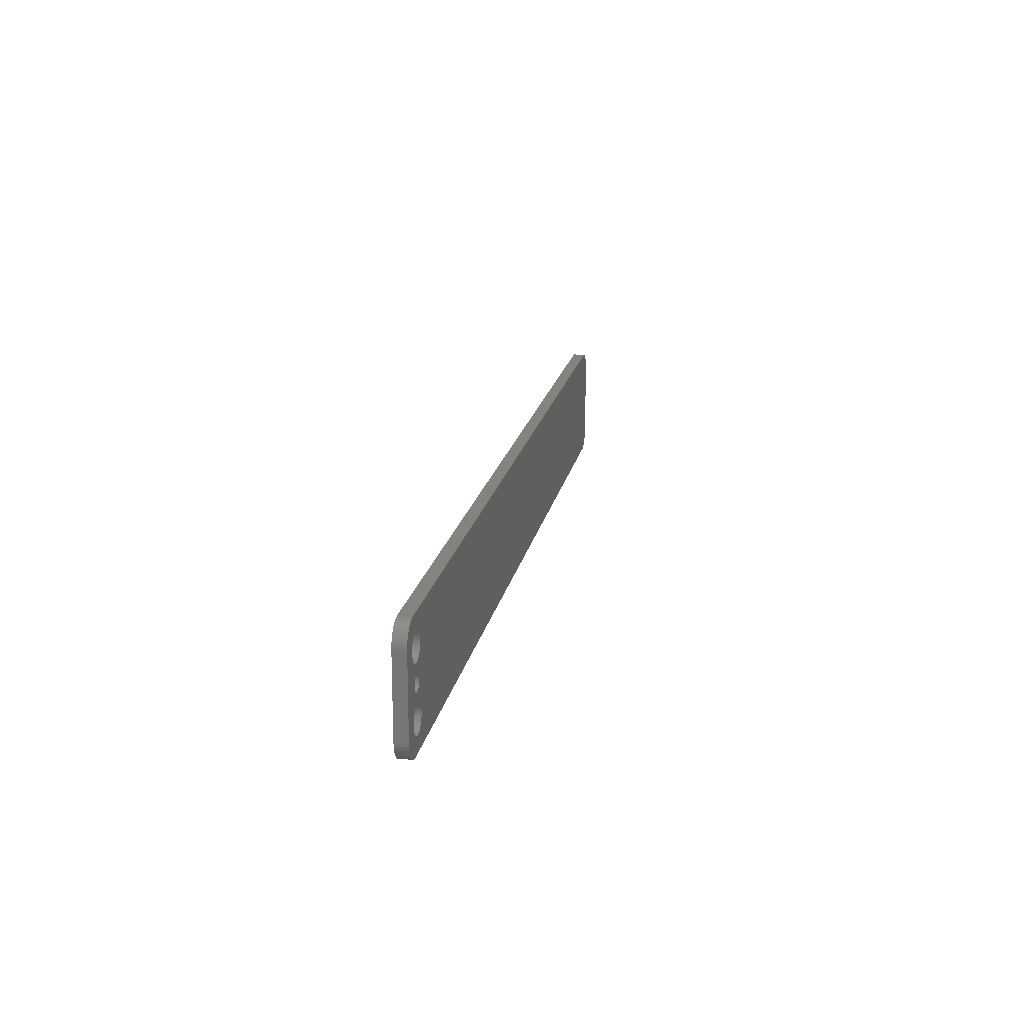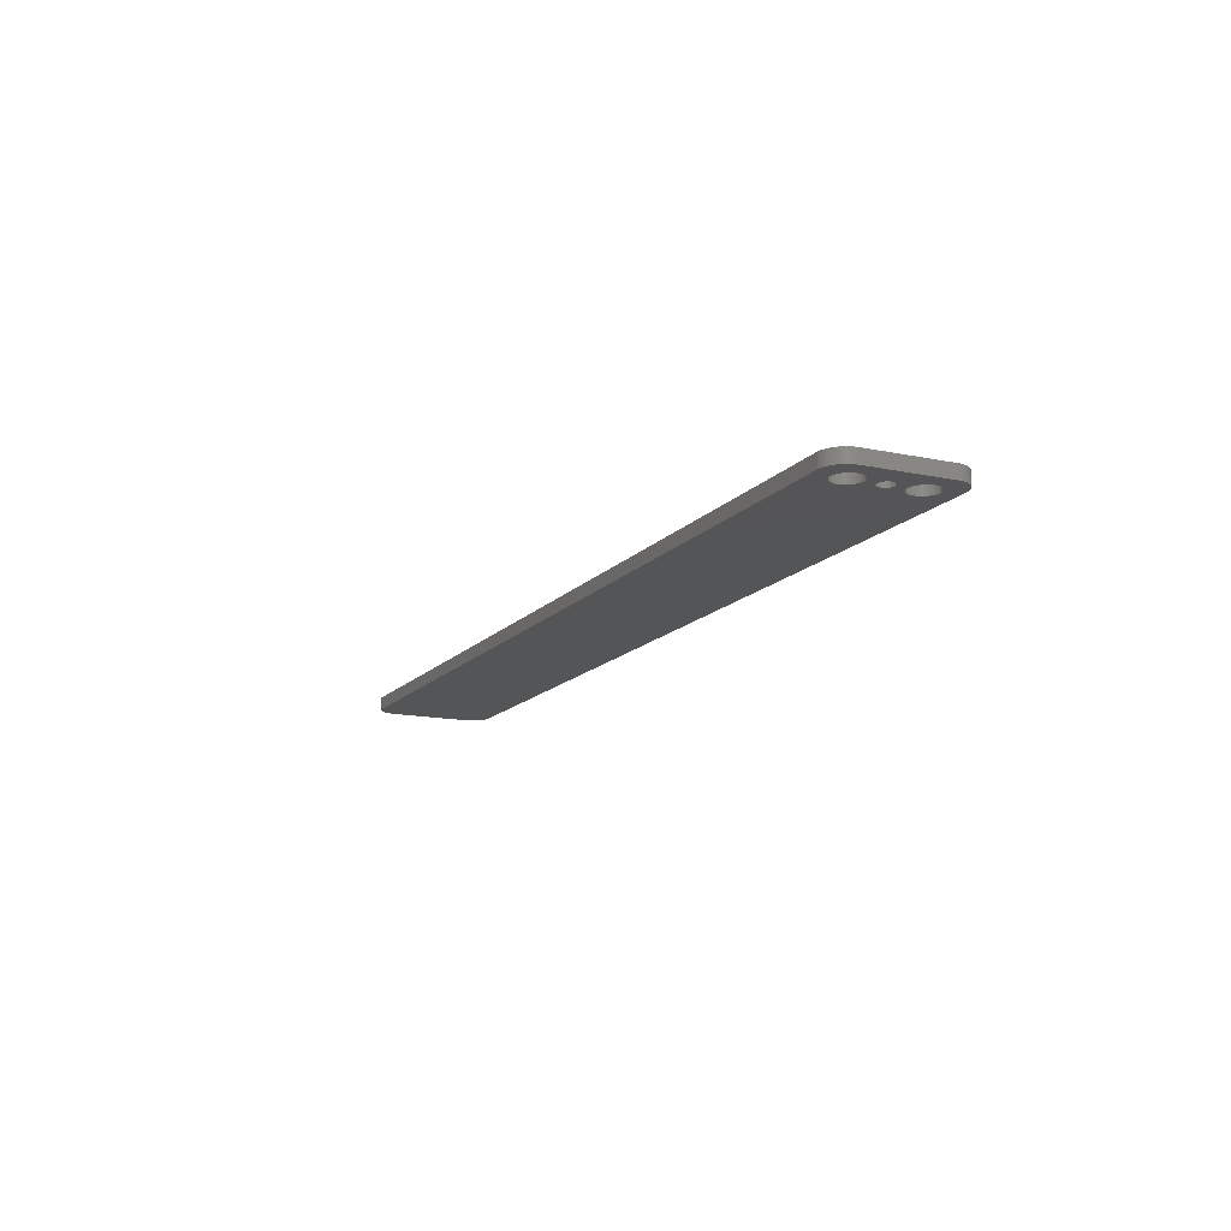
<metadata>
{"format":"stl","ext":"stl","renderer":"f3d","projection":"perspective","resolution":1024,"background":"white","views":[{"elev":18.3,"azim":-79.3,"up":"+Y"},{"elev":-14.1,"azim":-115.3,"up":"+Z"}]}
</metadata>
<code>
# stl→obj: 404 verts, 816 faces
v -101.8 -7.5 0
v -101.8 -7.093 3
v -101.8 -7.093 0
v -101.8 -7.5 3
v -108.2 -7.5 3
v -108.2 -7.093 0
v -108.2 -7.093 3
v -108.2 -7.5 0
v -105.2 -4.256 0
v -104.8 -4.256 3
v -105.2 -4.256 3
v -104.8 -4.256 0
v -104.8 -10.74 0
v -105.2 -10.74 3
v -104.8 -10.74 3
v -105.2 -10.74 0
v -102.9 -4.996 0
v -102.6 -5.275 3
v -102.9 -4.996 3
v -102.6 -5.275 0
v -107.4 -5.275 0
v -107.1 -4.996 3
v -107.4 -5.275 3
v -107.1 -4.996 0
v -106.4 -4.559 0
v -106 -4.409 3
v -106.4 -4.559 3
v -106 -4.409 0
v -102 -6.304 0
v -102.2 -5.934 3
v -102.2 -5.934 0
v -102 -6.304 3
v -102.4 -5.59 3
v -102.4 -5.59 0
v -104 -4.409 0
v -103.6 -4.559 3
v -104 -4.409 3
v -103.6 -4.559 0
v -104.4 -4.308 0
v -104.4 -4.308 3
v -103.3 -4.756 0
v -103.3 -4.756 3
v -108 -6.304 3
v -107.8 -5.934 0
v -107.8 -5.934 3
v -108 -6.304 0
v -107.6 -5.59 3
v -107.6 -5.59 0
v -108.1 -6.692 3
v -108.1 -6.692 0
v -106.7 -4.756 0
v -106.7 -4.756 3
v -105.6 -4.308 0
v -105.6 -4.308 3
v -104.4 -10.69 0
v -104.4 -10.69 3
v -103.3 -10.24 0
v -103.6 -10.44 3
v -103.3 -10.24 3
v -103.6 -10.44 0
v -101.9 -6.692 0
v -101.9 -6.692 3
v -101.8 7.093 3
v -101.8 7.5 3
v -101.9 6.692 3
v -102 6.304 3
v -103.2 0 3
v -102.2 5.934 3
v -103.3 0.4476 3
v -102.4 5.59 3
v -103.3 0.6626 3
v -102.6 5.275 3
v -103.2 -0.2256 3
v -103.4 0.8672 3
v -102.9 4.996 3
v -103.3 -0.4476 3
v -103.2 0.2256 3
v -103.5 1.058 3
v -103.3 4.756 3
v -103.9 1.387 3
v -103.6 4.559 3
v -103.7 1.232 3
v -104 1.52 3
v -104 4.409 3
v -104.2 1.629 3
v -104.4 1.712 3
v -104.4 4.308 3
v -104.7 1.768 3
v -104.8 4.256 3
v -104.9 1.796 3
v -105.1 1.796 3
v -105.2 4.256 3
v -105.3 1.768 3
v -105.6 4.308 3
v -105.6 1.712 3
v -106 4.409 3
v -105.8 1.629 3
v -106 1.52 3
v -106.4 4.559 3
v -106.1 1.387 3
v -106.7 4.756 3
v -106.3 1.232 3
v -106.5 1.058 3
v -107.1 4.996 3
v -106.6 0.8672 3
v -107.4 5.275 3
v -106.7 0.6626 3
v -107.6 5.59 3
v -106.7 0.4476 3
v 107.3 14.49 3
v 112 9.5 3
v 112 10.13 3
v 112 -9.5 3
v 111.8 10.74 3
v 107.3 -14.49 3
v 111.6 11.34 3
v 112 -10.13 3
v 111.4 11.91 3
v 111.8 -10.74 3
v 111 12.44 3
v 111.6 -11.34 3
v 110.6 12.92 3
v 111.4 -11.91 3
v 110.2 13.35 3
v 111 -12.44 3
v 109.7 13.72 3
v 110.6 -12.92 3
v 109.1 14.02 3
v 110.2 -13.35 3
v 108.5 14.26 3
v 109.7 -13.72 3
v 107.9 14.41 3
v 109.1 -14.02 3
v 108.5 -14.26 3
v 107.9 -14.41 3
v -101.8 7.907 3
v -101.9 8.308 3
v -102 8.696 3
v -102.2 9.066 3
v -102.4 9.41 3
v -102.6 9.725 3
v -107.3 14.49 3
v -102.9 10 3
v -103.3 10.24 3
v -103.6 10.44 3
v -104 10.59 3
v -104.4 10.69 3
v -104.8 10.74 3
v -105.2 10.74 3
v -105.6 10.69 3
v -106 10.59 3
v -106.4 10.44 3
v -107.9 14.41 3
v -106.7 10.24 3
v -108.5 14.26 3
v -109.1 14.02 3
v -107.1 10 3
v -109.7 13.72 3
v -110.2 13.35 3
v -107.4 9.725 3
v -110.6 12.92 3
v -111 12.44 3
v -111.4 11.91 3
v -107.6 9.41 3
v -101.8 -7.907 3
v -101.9 -8.308 3
v -102 -8.696 3
v -102.2 -9.066 3
v -102.4 -9.41 3
v -102.6 -9.725 3
v -107.3 -14.49 3
v -102.9 -10 3
v -104 -10.59 3
v -105.6 -10.69 3
v -106 -10.59 3
v -106.4 -10.44 3
v -107.9 -14.41 3
v -106.7 -10.24 3
v -109.1 -14.02 3
v -107.1 -10 3
v -110.2 -13.35 3
v -107.4 -9.725 3
v -111 -12.44 3
v -107.6 -9.41 3
v -111.6 -11.34 3
v -107.8 -9.066 3
v -112 -10.13 3
v -108 -8.696 3
v -112 -9.5 3
v -108.1 -8.308 3
v -108.2 -7.907 3
v -108.5 -14.26 3
v -108.2 7.5 3
v -112 9.5 3
v -111.6 11.34 3
v -107.8 9.066 3
v -111.8 10.74 3
v -112 10.13 3
v -109.7 -13.72 3
v -108 8.696 3
v -110.6 -12.92 3
v -108.1 8.308 3
v -108.2 7.907 3
v -111.4 -11.91 3
v -111.8 -10.74 3
v -103.3 -0.6626 3
v -103.4 -0.8672 3
v -103.5 -1.058 3
v -103.7 -1.232 3
v -103.9 -1.387 3
v -104 -1.52 3
v -104.2 -1.629 3
v -104.4 -1.712 3
v -104.7 -1.768 3
v -104.9 -1.796 3
v -105.1 -1.796 3
v -105.3 -1.768 3
v -105.6 -1.712 3
v -105.8 -1.629 3
v -106 -1.52 3
v -106.1 -1.387 3
v -106.3 -1.232 3
v -106.5 -1.058 3
v -106.6 -0.8672 3
v -106.7 -0.6626 3
v -106.7 -0.4476 3
v -106.8 -0.2256 3
v -106.8 0 3
v -107.8 5.934 3
v -106.8 0.2256 3
v -108 6.304 3
v -108.1 6.692 3
v -108.2 7.093 3
v -101.8 -7.907 0
v -102 -8.696 0
v -101.9 -8.308 0
v -108 -8.696 0
v -107.8 -9.066 0
v -101.8 7.5 0
v -101.8 7.093 0
v -101.9 6.692 0
v -102 6.304 0
v -103.2 0 0
v -103.3 -0.4476 0
v -102.2 5.934 0
v -103.3 -0.6626 0
v -103.2 0.2256 0
v -103.4 -0.8672 0
v -103.3 0.4476 0
v -102.4 5.59 0
v -103.2 -0.2256 0
v -103.5 -1.058 0
v -103.9 -1.387 0
v -103.7 -1.232 0
v -104 -1.52 0
v -104.2 -1.629 0
v -104.4 -1.712 0
v -104.7 -1.768 0
v -104.9 -1.796 0
v -105.1 -1.796 0
v -105.3 -1.768 0
v -105.6 -1.712 0
v -105.8 -1.629 0
v -106 -1.52 0
v -106.1 -1.387 0
v -106.3 -1.232 0
v -106.5 -1.058 0
v -106.6 -0.8672 0
v -106.7 -0.6626 0
v -106.7 -0.4476 0
v 107.3 -14.49 0
v 112 -9.5 0
v 112 -10.13 0
v 112 9.5 0
v 111.8 -10.74 0
v 107.3 14.49 0
v 111.6 -11.34 0
v 112 10.13 0
v 111.4 -11.91 0
v 111.8 10.74 0
v 111 -12.44 0
v 111.6 11.34 0
v 110.6 -12.92 0
v 111.4 11.91 0
v 110.2 -13.35 0
v 111 12.44 0
v 109.7 -13.72 0
v 110.6 12.92 0
v 109.1 -14.02 0
v 110.2 13.35 0
v 108.5 -14.26 0
v 109.7 13.72 0
v 107.9 -14.41 0
v 109.1 14.02 0
v 108.5 14.26 0
v 107.9 14.41 0
v -102.2 -9.066 0
v -102.4 -9.41 0
v -102.6 -9.725 0
v -107.3 -14.49 0
v -102.9 -10 0
v -104 -10.59 0
v -105.6 -10.69 0
v -106 -10.59 0
v -106.4 -10.44 0
v -107.9 -14.41 0
v -106.7 -10.24 0
v -108.5 -14.26 0
v -109.1 -14.02 0
v -107.1 -10 0
v -109.7 -13.72 0
v -110.2 -13.35 0
v -107.4 -9.725 0
v -110.6 -12.92 0
v -111 -12.44 0
v -111.4 -11.91 0
v -107.6 -9.41 0
v -101.8 7.907 0
v -101.9 8.308 0
v -102 8.696 0
v -102.2 9.066 0
v -102.4 9.41 0
v -102.6 9.725 0
v -107.3 14.49 0
v -102.9 10 0
v -103.3 10.24 0
v -103.6 10.44 0
v -104 10.59 0
v -104.4 10.69 0
v -104.8 10.74 0
v -105.2 10.74 0
v -105.6 10.69 0
v -106 10.59 0
v -106.4 10.44 0
v -107.9 14.41 0
v -106.7 10.24 0
v -109.1 14.02 0
v -107.1 10 0
v -110.2 13.35 0
v -107.4 9.725 0
v -111 12.44 0
v -107.6 9.41 0
v -111.6 11.34 0
v -107.8 9.066 0
v -112 10.13 0
v -108 8.696 0
v -112 9.5 0
v -108.1 8.308 0
v -108.2 7.907 0
v -108.2 7.5 0
v -108.5 14.26 0
v -112 -9.5 0
v -111.6 -11.34 0
v -111.8 -10.74 0
v -112 -10.13 0
v -109.7 13.72 0
v -110.6 12.92 0
v -108.1 -8.308 0
v -108.2 -7.907 0
v -111.4 11.91 0
v -111.8 10.74 0
v -103.3 0.6626 0
v -102.6 5.275 0
v -103.4 0.8672 0
v -102.9 4.996 0
v -103.5 1.058 0
v -103.3 4.756 0
v -103.7 1.232 0
v -103.9 1.387 0
v -103.6 4.559 0
v -104 1.52 0
v -104 4.409 0
v -104.2 1.629 0
v -104.4 1.712 0
v -104.4 4.308 0
v -104.7 1.768 0
v -104.8 4.256 0
v -104.9 1.796 0
v -105.1 1.796 0
v -105.2 4.256 0
v -105.3 1.768 0
v -105.6 4.308 0
v -105.6 1.712 0
v -106 4.409 0
v -105.8 1.629 0
v -106 1.52 0
v -106.4 4.559 0
v -106.1 1.387 0
v -106.7 4.756 0
v -106.3 1.232 0
v -106.5 1.058 0
v -107.1 4.996 0
v -106.6 0.8672 0
v -107.4 5.275 0
v -106.7 0.6626 0
v -107.6 5.59 0
v -106.7 0.4476 0
v -107.8 5.934 0
v -106.8 0.2256 0
v -106.8 0 0
v -106.8 -0.2256 0
v -108 6.304 0
v -108.1 6.692 0
v -108.2 7.093 0
f 1 2 3
f 2 1 4
f 5 6 7
f 6 5 8
f 9 10 11
f 10 9 12
f 13 14 15
f 14 13 16
f 17 18 19
f 18 17 20
f 21 22 23
f 22 21 24
f 25 26 27
f 26 25 28
f 29 30 31
f 30 29 32
f 31 33 34
f 33 31 30
f 35 36 37
f 36 35 38
f 39 37 40
f 37 39 35
f 41 19 42
f 19 41 17
f 43 44 45
f 44 43 46
f 47 21 23
f 21 47 48
f 49 46 43
f 46 49 50
f 51 27 52
f 27 51 25
f 53 11 54
f 11 53 9
f 55 15 56
f 15 55 13
f 57 58 59
f 58 57 60
f 61 32 29
f 32 61 62
f 3 62 61
f 62 3 2
f 34 18 20
f 18 34 33
f 12 40 10
f 40 12 39
f 38 42 36
f 42 38 41
f 45 48 47
f 48 45 44
f 7 50 49
f 50 7 6
f 63 4 64
f 63 2 4
f 65 2 63
f 65 62 2
f 66 62 65
f 66 32 62
f 67 66 68
f 66 67 32
f 69 68 70
f 32 67 30
f 71 70 72
f 73 30 67
f 74 72 75
f 76 30 73
f 30 76 33
f 68 77 67
f 68 69 77
f 78 75 79
f 70 71 69
f 72 74 71
f 75 78 74
f 80 79 81
f 79 82 78
f 79 80 82
f 83 81 84
f 81 83 80
f 84 85 83
f 86 84 87
f 84 86 85
f 87 88 86
f 89 88 87
f 89 90 88
f 89 91 90
f 92 91 89
f 92 93 91
f 94 93 92
f 93 94 95
f 96 95 94
f 95 96 97
f 97 96 98
f 99 98 96
f 98 99 100
f 101 100 99
f 100 101 102
f 102 101 103
f 104 103 101
f 103 104 105
f 106 105 104
f 105 106 107
f 108 107 106
f 107 108 109
f 110 111 112
f 111 110 113
f 110 112 114
f 115 113 110
f 110 114 116
f 113 115 117
f 110 116 118
f 117 115 119
f 110 118 120
f 119 115 121
f 110 120 122
f 121 115 123
f 110 122 124
f 123 115 125
f 110 124 126
f 125 115 127
f 110 126 128
f 127 115 129
f 110 128 130
f 129 115 131
f 110 130 132
f 131 115 133
f 133 115 134
f 134 115 135
f 110 64 115
f 110 136 64
f 110 137 136
f 110 138 137
f 110 139 138
f 110 140 139
f 110 141 140
f 142 141 110
f 141 142 143
f 143 142 144
f 144 142 145
f 145 142 146
f 146 142 147
f 147 142 148
f 148 142 149
f 142 150 149
f 142 151 150
f 142 152 151
f 153 152 142
f 152 153 154
f 155 154 153
f 156 154 155
f 154 156 157
f 158 157 156
f 159 157 158
f 157 159 160
f 161 160 159
f 162 160 161
f 163 164 162
f 160 162 164
f 4 115 64
f 165 115 4
f 166 115 165
f 167 115 166
f 168 115 167
f 169 115 168
f 170 115 169
f 171 170 172
f 171 172 59
f 171 59 58
f 171 58 173
f 171 173 56
f 171 56 15
f 171 15 14
f 170 171 115
f 174 171 14
f 175 171 174
f 176 171 175
f 177 176 178
f 179 178 180
f 181 180 182
f 183 182 184
f 185 184 186
f 176 177 171
f 187 186 188
f 189 188 190
f 189 190 191
f 189 191 5
f 178 192 177
f 193 194 5
f 195 164 163
f 189 5 194
f 164 195 196
f 188 189 187
f 197 196 195
f 178 179 192
f 198 196 197
f 180 199 179
f 196 198 200
f 180 181 199
f 194 200 198
f 182 201 181
f 200 194 202
f 182 183 201
f 202 194 203
f 184 204 183
f 203 194 193
f 184 185 204
f 186 205 185
f 186 187 205
f 206 33 76
f 33 206 18
f 207 18 206
f 18 207 19
f 208 19 207
f 19 208 42
f 209 42 208
f 210 42 209
f 42 210 36
f 211 36 210
f 36 211 37
f 212 37 211
f 213 37 212
f 37 213 40
f 214 40 213
f 214 10 40
f 215 10 214
f 216 10 215
f 216 11 10
f 217 11 216
f 54 217 218
f 217 54 11
f 26 218 219
f 26 219 220
f 218 26 54
f 27 220 221
f 52 221 222
f 220 27 26
f 52 222 223
f 22 223 224
f 23 224 225
f 221 52 27
f 47 225 226
f 45 226 227
f 45 227 228
f 229 109 108
f 223 22 52
f 109 229 230
f 224 23 22
f 230 229 228
f 225 47 23
f 231 228 229
f 226 45 47
f 43 228 231
f 228 43 45
f 232 43 231
f 232 49 43
f 233 49 232
f 233 7 49
f 193 7 233
f 7 193 5
f 24 52 22
f 52 24 51
f 28 54 26
f 54 28 53
f 234 4 1
f 4 234 165
f 235 166 236
f 166 235 167
f 236 165 234
f 165 236 166
f 186 237 188
f 237 186 238
f 3 239 1
f 3 240 239
f 61 240 3
f 61 241 240
f 29 241 61
f 29 242 241
f 243 29 31
f 29 243 242
f 244 31 34
f 242 243 245
f 246 34 20
f 247 245 243
f 248 20 17
f 249 245 247
f 245 249 250
f 31 251 243
f 31 244 251
f 252 17 41
f 34 246 244
f 20 248 246
f 17 252 248
f 253 41 38
f 41 254 252
f 41 253 254
f 255 38 35
f 38 255 253
f 35 256 255
f 257 35 39
f 35 257 256
f 39 258 257
f 12 258 39
f 12 259 258
f 12 260 259
f 9 260 12
f 9 261 260
f 53 261 9
f 261 53 262
f 28 262 53
f 262 28 263
f 263 28 264
f 25 264 28
f 264 25 265
f 51 265 25
f 265 51 266
f 266 51 267
f 24 267 51
f 267 24 268
f 21 268 24
f 268 21 269
f 48 269 21
f 269 48 270
f 271 272 273
f 272 271 274
f 271 273 275
f 276 274 271
f 271 275 277
f 274 276 278
f 271 277 279
f 278 276 280
f 271 279 281
f 280 276 282
f 271 281 283
f 282 276 284
f 271 283 285
f 284 276 286
f 271 285 287
f 286 276 288
f 271 287 289
f 288 276 290
f 271 289 291
f 290 276 292
f 271 291 293
f 292 276 294
f 294 276 295
f 295 276 296
f 271 1 276
f 271 234 1
f 271 236 234
f 271 235 236
f 271 297 235
f 271 298 297
f 271 299 298
f 300 299 271
f 299 300 301
f 301 300 57
f 57 300 60
f 60 300 302
f 302 300 55
f 55 300 13
f 13 300 16
f 300 303 16
f 300 304 303
f 300 305 304
f 306 305 300
f 305 306 307
f 308 307 306
f 309 307 308
f 307 309 310
f 311 310 309
f 312 310 311
f 310 312 313
f 314 313 312
f 315 313 314
f 316 317 315
f 313 315 317
f 239 276 1
f 318 276 239
f 319 276 318
f 320 276 319
f 321 276 320
f 322 276 321
f 323 276 322
f 324 323 325
f 324 325 326
f 324 326 327
f 324 327 328
f 324 328 329
f 324 329 330
f 324 330 331
f 323 324 276
f 332 324 331
f 333 324 332
f 334 324 333
f 335 334 336
f 337 336 338
f 339 338 340
f 341 340 342
f 343 342 344
f 334 335 324
f 345 344 346
f 347 346 348
f 347 348 349
f 347 349 350
f 336 351 335
f 8 352 350
f 353 317 316
f 347 350 352
f 317 353 238
f 346 347 345
f 354 238 353
f 336 337 351
f 355 238 354
f 338 356 337
f 238 355 237
f 338 339 356
f 352 237 355
f 340 357 339
f 237 352 358
f 340 341 357
f 358 352 359
f 342 360 341
f 359 352 8
f 342 343 360
f 344 361 343
f 344 345 361
f 362 250 249
f 250 362 363
f 364 363 362
f 363 364 365
f 366 365 364
f 365 366 367
f 368 367 366
f 369 367 368
f 367 369 370
f 371 370 369
f 370 371 372
f 373 372 371
f 374 372 373
f 372 374 375
f 376 375 374
f 376 377 375
f 378 377 376
f 379 377 378
f 379 380 377
f 381 380 379
f 382 381 383
f 381 382 380
f 384 383 385
f 384 385 386
f 383 384 382
f 387 386 388
f 389 388 390
f 386 387 384
f 389 390 391
f 392 391 393
f 394 393 395
f 388 389 387
f 396 395 397
f 398 397 399
f 398 399 400
f 44 270 48
f 391 392 389
f 270 44 401
f 393 394 392
f 401 44 400
f 395 396 394
f 46 400 44
f 397 398 396
f 402 400 46
f 400 402 398
f 50 402 46
f 50 403 402
f 6 403 50
f 6 404 403
f 8 404 6
f 404 8 350
f 301 59 172
f 59 301 57
f 188 358 190
f 358 188 237
f 299 172 170
f 172 299 301
f 302 56 173
f 56 302 55
f 297 167 235
f 167 297 168
f 298 168 297
f 168 298 169
f 16 174 14
f 174 16 303
f 303 175 174
f 175 303 304
f 182 317 184
f 317 182 313
f 310 182 180
f 182 310 313
f 190 359 191
f 359 190 358
f 191 8 5
f 8 191 359
f 299 169 298
f 169 299 170
f 307 180 178
f 180 307 310
f 184 238 186
f 238 184 317
f 60 173 58
f 173 60 302
f 304 176 175
f 176 304 305
f 305 178 176
f 178 305 307
f 239 136 318
f 136 239 64
f 193 349 203
f 349 193 350
f 331 148 149
f 148 331 330
f 377 92 89
f 92 377 380
f 363 70 250
f 70 363 72
f 325 141 143
f 141 325 323
f 340 157 160
f 157 340 338
f 334 151 152
f 151 334 333
f 320 139 321
f 139 320 138
f 321 140 322
f 140 321 139
f 328 145 146
f 145 328 327
f 329 146 147
f 146 329 328
f 326 143 144
f 143 326 325
f 196 342 164
f 342 196 344
f 164 340 160
f 340 164 342
f 202 346 200
f 346 202 348
f 336 152 154
f 152 336 334
f 332 149 150
f 149 332 331
f 375 89 87
f 89 375 377
f 319 138 320
f 138 319 137
f 318 137 319
f 137 318 136
f 322 141 323
f 141 322 140
f 330 147 148
f 147 330 329
f 327 144 145
f 144 327 326
f 200 344 196
f 344 200 346
f 203 348 202
f 348 203 349
f 338 154 157
f 154 338 336
f 333 150 151
f 150 333 332
f 240 64 239
f 64 240 63
f 242 65 241
f 65 242 66
f 241 63 240
f 63 241 65
f 384 99 96
f 99 384 387
f 365 79 75
f 79 365 367
f 367 81 79
f 81 367 370
f 106 396 108
f 396 106 394
f 231 403 232
f 403 231 402
f 363 75 72
f 75 363 365
f 245 66 242
f 66 245 68
f 250 68 245
f 68 250 70
f 387 101 99
f 101 387 389
f 382 96 94
f 96 382 384
f 392 106 104
f 106 392 394
f 108 398 229
f 398 108 396
f 229 402 231
f 402 229 398
f 232 404 233
f 404 232 403
f 233 350 193
f 350 233 404
f 372 87 84
f 87 372 375
f 370 84 81
f 84 370 372
f 389 104 101
f 104 389 392
f 380 94 92
f 94 380 382
f 243 77 247
f 77 243 67
f 228 399 230
f 399 228 400
f 379 90 91
f 90 379 378
f 259 216 215
f 216 259 260
f 369 82 80
f 82 369 368
f 390 100 102
f 100 390 388
f 385 95 97
f 95 385 383
f 362 74 364
f 74 362 71
f 247 69 249
f 69 247 77
f 374 85 86
f 85 374 373
f 376 86 88
f 86 376 374
f 371 80 83
f 80 371 369
f 107 393 105
f 393 107 395
f 109 395 107
f 395 109 397
f 383 93 95
f 93 383 381
f 258 215 214
f 215 258 259
f 256 213 212
f 213 256 257
f 249 71 362
f 71 249 69
f 366 82 368
f 82 366 78
f 364 78 366
f 78 364 74
f 378 88 90
f 88 378 376
f 373 83 85
f 83 373 371
f 105 391 103
f 391 105 393
f 103 390 102
f 390 103 391
f 230 397 109
f 397 230 399
f 386 97 98
f 97 386 385
f 388 98 100
f 98 388 386
f 381 91 93
f 91 381 379
f 251 67 243
f 67 251 73
f 255 212 211
f 212 255 256
f 254 210 209
f 210 254 253
f 244 73 251
f 73 244 76
f 224 269 225
f 269 224 268
f 248 206 246
f 206 248 207
f 254 208 252
f 208 254 209
f 264 221 220
f 221 264 265
f 261 218 217
f 218 261 262
f 225 270 226
f 270 225 269
f 257 214 213
f 214 257 258
f 253 211 210
f 211 253 255
f 246 76 244
f 76 246 206
f 252 207 248
f 207 252 208
f 260 217 216
f 217 260 261
f 265 222 221
f 222 265 266
f 226 401 227
f 401 226 270
f 227 400 228
f 400 227 401
f 262 219 218
f 219 262 263
f 263 220 219
f 220 263 264
f 223 268 224
f 268 223 267
f 222 267 223
f 267 222 266
f 352 194 347
f 194 352 189
f 355 189 352
f 189 355 187
f 347 198 345
f 198 347 194
f 120 288 122
f 288 120 286
f 276 142 110
f 142 276 324
f 300 115 171
f 115 300 271
f 119 273 117
f 273 119 275
f 309 192 179
f 192 309 308
f 314 181 201
f 181 314 312
f 113 274 111
f 274 113 272
f 114 282 116
f 282 114 280
f 296 110 132
f 110 296 276
f 335 155 153
f 155 335 351
f 353 205 354
f 205 353 185
f 314 183 315
f 183 314 201
f 316 185 353
f 185 316 204
f 308 177 192
f 177 308 306
f 312 199 181
f 199 312 311
f 117 272 113
f 272 117 273
f 285 127 129
f 127 285 283
f 125 279 123
f 279 125 281
f 291 133 134
f 133 291 289
f 271 135 115
f 135 271 293
f 112 280 114
f 280 112 278
f 111 278 112
f 278 111 274
f 118 286 120
f 286 118 284
f 116 284 118
f 284 116 282
f 292 128 126
f 128 292 294
f 288 124 122
f 124 288 290
f 294 130 128
f 130 294 295
f 345 197 361
f 197 345 198
f 361 195 343
f 195 361 197
f 324 153 142
f 153 324 335
f 341 161 357
f 161 341 162
f 337 158 156
f 158 337 356
f 354 187 355
f 187 354 205
f 315 204 316
f 204 315 183
f 306 171 177
f 171 306 300
f 311 179 199
f 179 311 309
f 127 281 125
f 281 127 283
f 289 131 133
f 131 289 287
f 293 134 135
f 134 293 291
f 290 126 124
f 126 290 292
f 295 132 130
f 132 295 296
f 343 163 360
f 163 343 195
f 360 162 341
f 162 360 163
f 351 156 155
f 156 351 337
f 356 159 158
f 159 356 339
f 339 161 159
f 161 339 357
f 123 277 121
f 277 123 279
f 121 275 119
f 275 121 277
f 287 129 131
f 129 287 285

</code>
